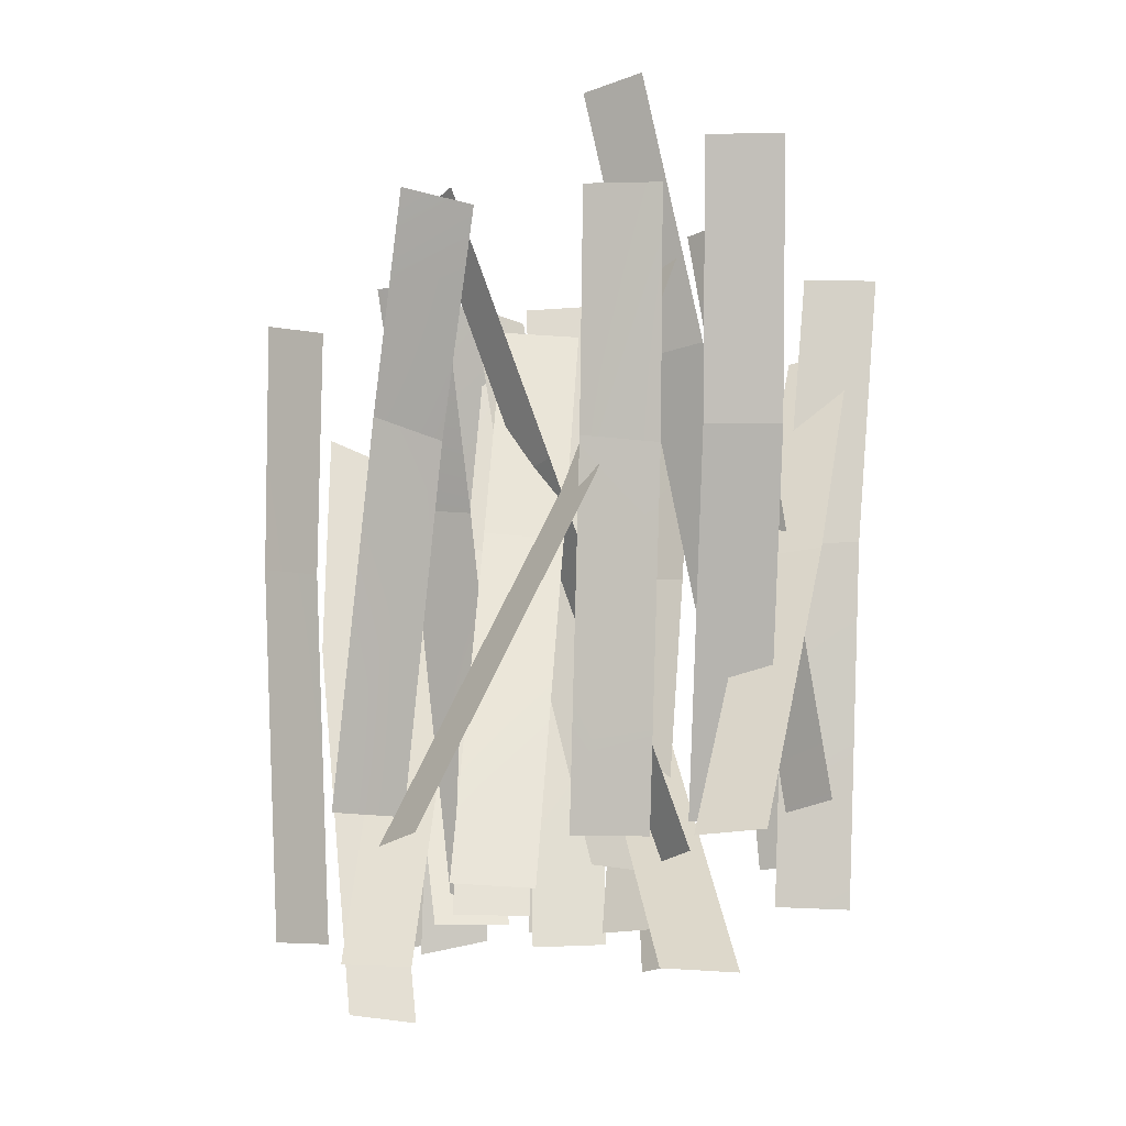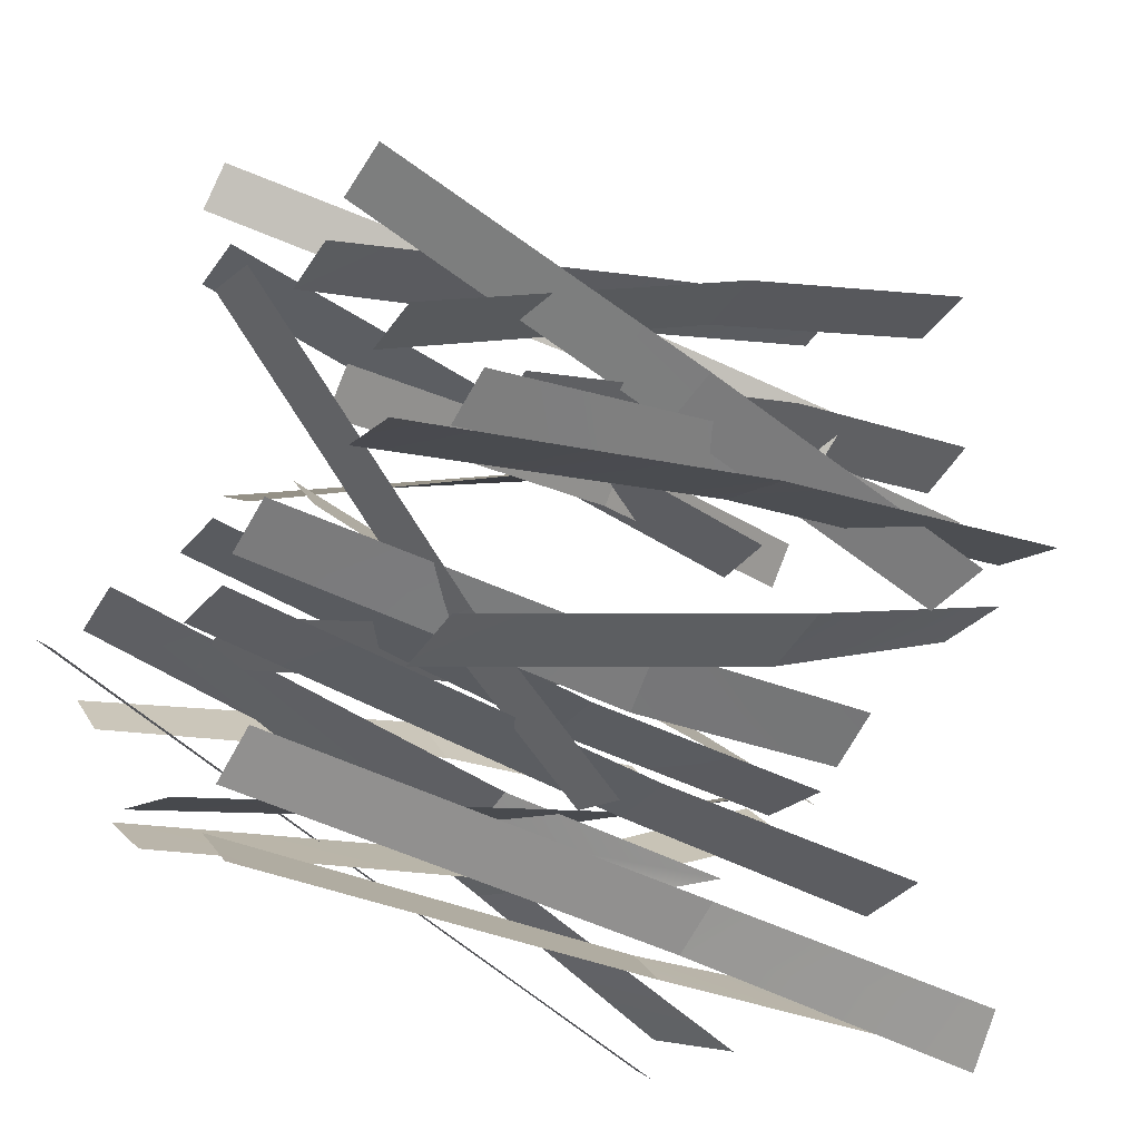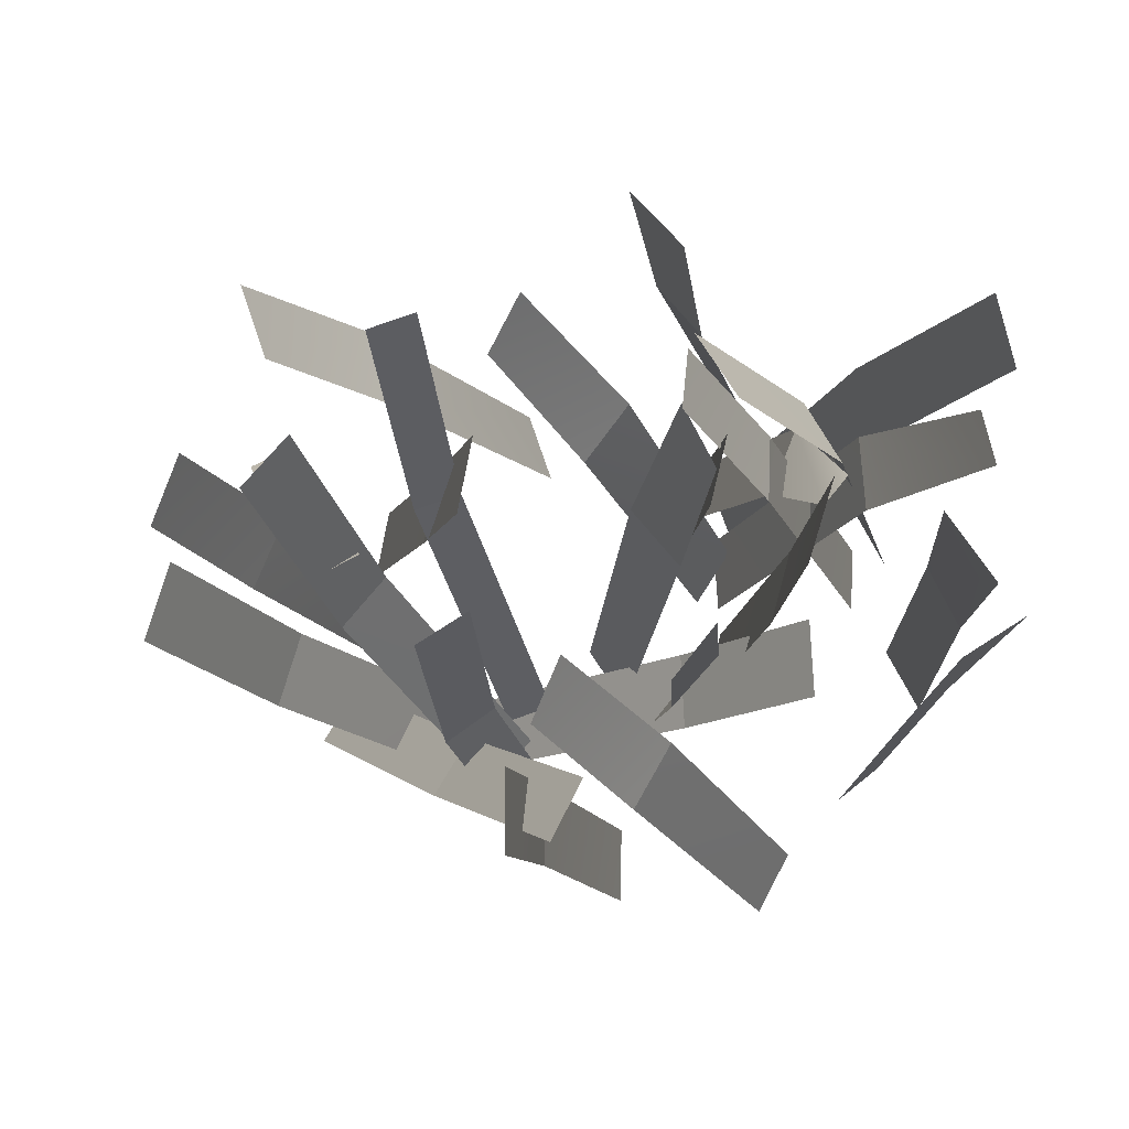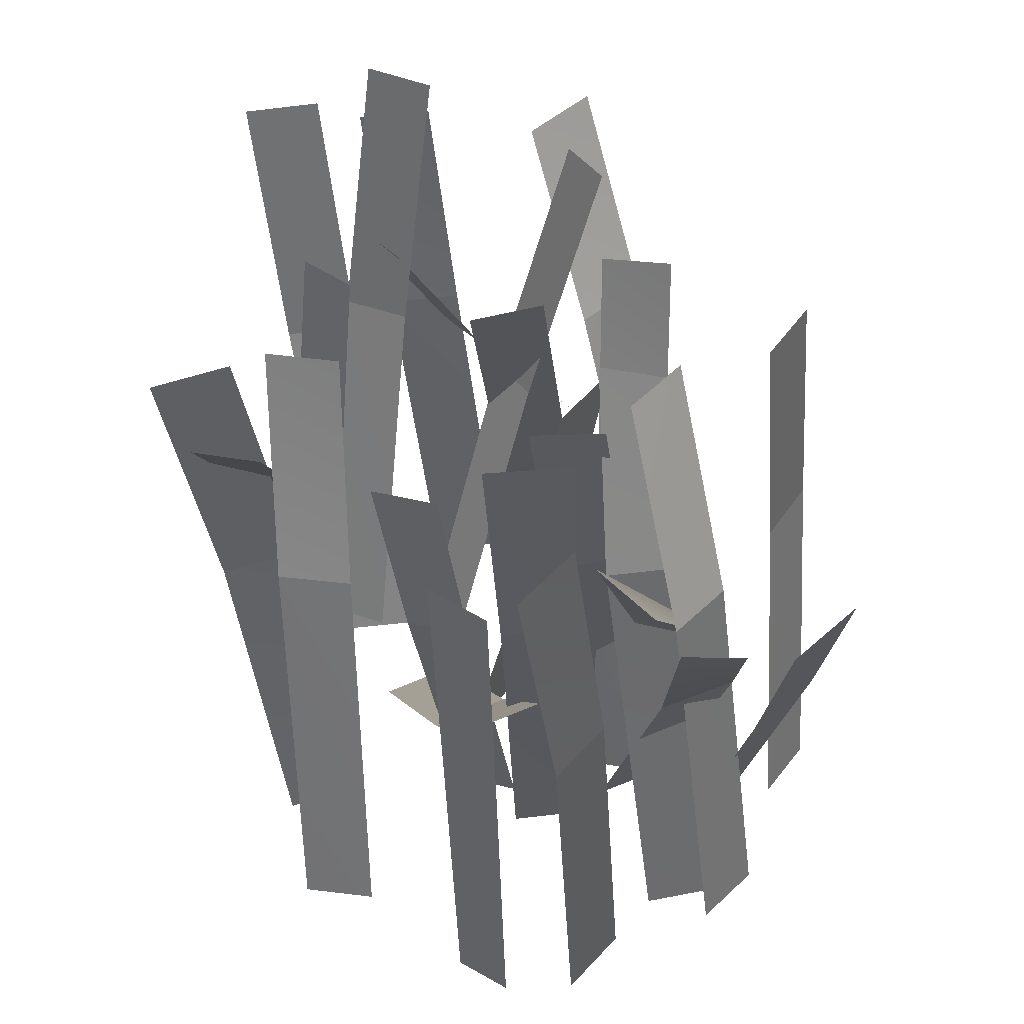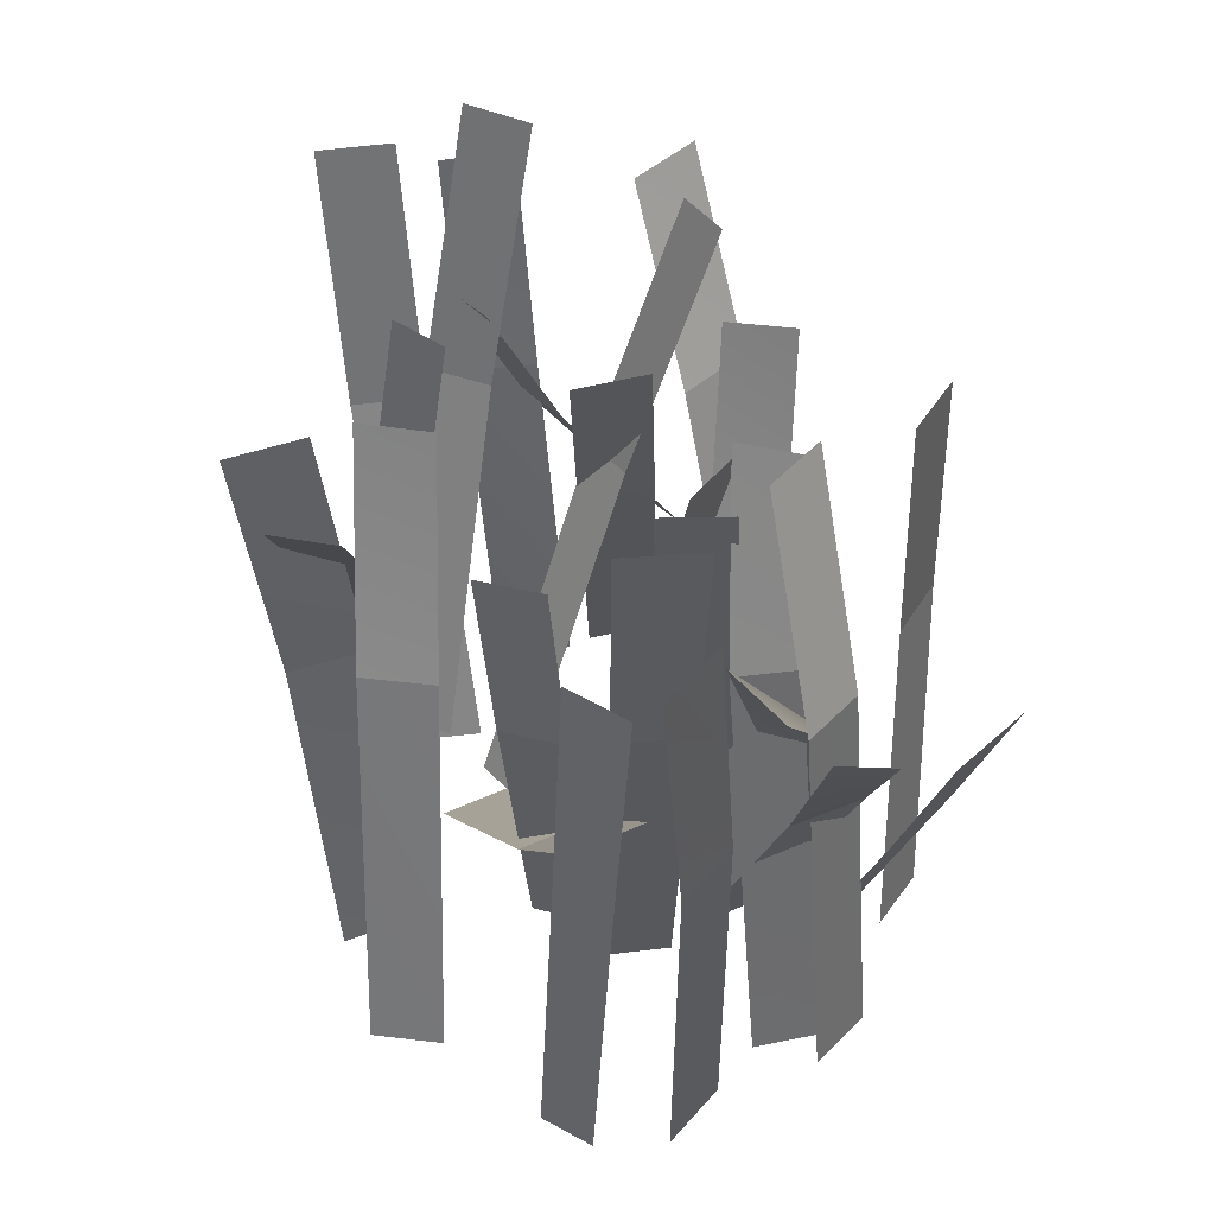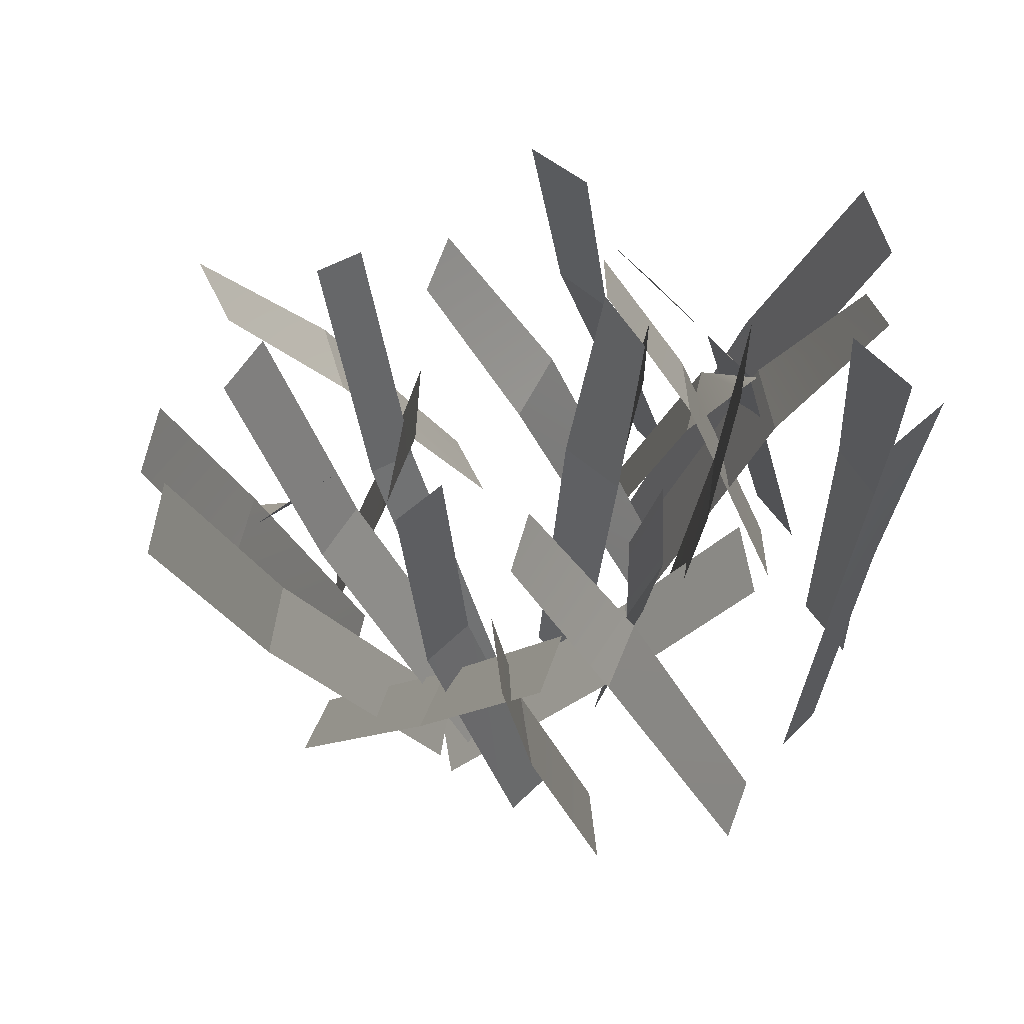
<metadata>
{"format":"obj","ext":"obj","renderer":"f3d","projection":"perspective","resolution":1024,"background":"white","views":[{"elev":-18.9,"azim":9.1,"up":"+Y"},{"elev":-38.9,"azim":58.9,"up":"+Z"},{"elev":77.7,"azim":110.4,"up":"+Y"},{"elev":-34.7,"azim":-176.7,"up":"+Z"},{"elev":54.8,"azim":178.1,"up":"+Y"},{"elev":65.5,"azim":103.0,"up":"+Y"}]}
</metadata>
<code>
o diffusegrass_-_Copy.020
v 0.2615 -0.0502 -0.07708
v 0.2847 0.2691 -0.006114
v 0.2847 0.2691 -0.006114
v 0.327 -0.05037 -0.1001
v 0.3509 0.277 -0.03194
v 0.3509 0.277 -0.03194
v 0.3768 0.5281 -0.01056
v 0.3115 0.5223 0.0141
v -0.03674 -0.03282 -0.08252
v 0.02195 -0.03274 -0.06978
v -0.06594 0.4811 0.1437
v -0.005313 0.4848 0.1495
v -0.05504 0.306 0.03981
v -0.05504 0.306 0.03981
v 0.00548 0.2922 0.05945
v 0.00548 0.2922 0.05945
v -0.0892 -0.061 -0.1994
v -0.05931 0.3445 -0.08794
v -0.05931 0.3445 -0.08794
v -0.02816 -0.04611 -0.2175
v -3.2e-05 0.3639 -0.1061
v -3.2e-05 0.3639 -0.1061
v -0.000652 0.5448 -0.01869
v -0.06073 0.5069 -0.003746
v -0.04751 -0.05938 -0.06362
v -0.1077 0.2712 -0.1611
v -0.1077 0.2712 -0.1611
v 0.01619 -0.05595 -0.09157
v -0.04435 0.2773 -0.1893
v -0.04435 0.2773 -0.1893
v -0.05878 0.4943 -0.2697
v -0.1129 0.4495 -0.2455
v 0.1122 -0.06692 -0.2956
v 0.09597 0.3389 -0.3035
v 0.09597 0.3389 -0.3035
v 0.1563 -0.06402 -0.2693
v 0.1401 0.3421 -0.277
v 0.1401 0.3421 -0.277
v 0.1296 0.6247 -0.2831
v 0.08426 0.6325 -0.318
v -0.1223 -0.1021 -0.01551
v -0.09894 0.2595 -0.1056
v -0.09894 0.2595 -0.1056
v -0.05769 -0.1061 -0.01458
v -0.03416 0.2541 -0.104
v -0.03416 0.2541 -0.104
v 0.007753 0.4426 -0.1506
v -0.0414 0.3784 -0.1621
v -0.09214 -0.003856 0.1522
v -0.03676 0.3055 0.268
v -0.03676 0.3055 0.268
v -0.0395 6.4e-05 0.1096
v 0.01551 0.2927 0.2361
v 0.01551 0.2927 0.2361
v 0.05733 0.4674 0.3224
v 0.004896 0.4666 0.3653
v 0.03631 -0.07531 -0.1023
v 0.02693 0.3305 -0.1379
v 0.02693 0.3305 -0.1379
v 0.1029 -0.0736 -0.1094
v 0.09304 0.3301 -0.1435
v 0.09304 0.3301 -0.1435
v 0.09227 0.5871 -0.1531
v 0.01968 0.5855 -0.149
v -0.01607 -0.06524 0.009116
v -0.01776 0.292 -0.03851
v -0.01776 0.292 -0.03851
v 0.05084 -0.06621 -0.002369
v 0.04952 0.2887 -0.04942
v 0.04952 0.2887 -0.04942
v 0.05872 0.516 -0.06525
v -0.004856 0.5049 -0.05774
v -0.1272 -0.05528 -0.1876
v -0.1018 0.3332 -0.1053
v -0.1018 0.3332 -0.1053
v -0.08315 -0.04602 -0.2343
v -0.05879 0.346 -0.1544
v -0.05879 0.346 -0.1544
v -0.02611 0.5408 -0.05748
v -0.06852 0.5268 -0.005427
v -0.1199 -0.1429 -0.04197
v -0.1805 0.2316 -0.1387
v -0.1805 0.2316 -0.1387
v -0.06825 -0.1447 -0.08553
v -0.1267 0.2238 -0.1825
v -0.1267 0.2238 -0.1825
v -0.1493 0.4704 -0.2609
v -0.2 0.4857 -0.2232
v 0.1083 -0.02544 0.01322
v 0.03149 0.2913 0.006472
v 0.03149 0.2913 0.006472
v 0.1455 -0.02159 -0.03733
v 0.06814 0.3075 -0.05283
v 0.06814 0.3075 -0.05283
v 0.032 0.5304 -0.06033
v -0.008604 0.5318 -0.0157
v 0.1724 -0.02876 0.03085
v 0.07003 0.291 0.152
v 0.07003 0.291 0.152
v 0.2011 -0.0275 0.06419
v 0.09871 0.2925 0.1854
v 0.09871 0.2925 0.1854
v 0.02113 0.5268 0.2433
v -0.007547 0.5254 0.2099
v 0.03251 -0.09131 0.2619
v 0.0426 0.2267 0.186
v 0.0426 0.2267 0.186
v 0.09931 -0.09512 0.2507
v 0.1097 0.2204 0.1762
v 0.1097 0.2204 0.1762
v 0.116 0.4261 0.1324
v 0.04921 0.4305 0.1435
v 0.1043 -0.06886 -0.07773
v 0.1244 0.279 -0.1105
v 0.1244 0.279 -0.1105
v 0.1599 -0.06964 -0.06104
v 0.1815 0.2684 -0.08706
v 0.1815 0.2684 -0.08706
v 0.1943 0.4694 -0.08284
v 0.1375 0.474 -0.1017
v -0.1882 -0.07643 -0.0366
v -0.1851 0.2483 0.05908
v -0.1851 0.2483 0.05908
v -0.1523 -0.06998 -0.08634
v -0.1509 0.2602 0.003368
v -0.1509 0.2602 0.003368
v -0.1456 0.4936 0.02982
v -0.1817 0.4761 0.09064
v 0.1192 -0.04401 0.2069
v 0.1416 0.2675 0.2945
v 0.1416 0.2675 0.2945
v 0.1843 -0.04659 0.2063
v 0.2083 0.2553 0.2989
v 0.2083 0.2553 0.2989
v 0.22 0.4567 0.3595
v 0.1549 0.4603 0.3601
v 0.003196 -0.08753 0.3818
v 0.1206 0.2309 0.2626
v 0.1206 0.2309 0.2626
v 0.03734 -0.08513 0.4131
v 0.1548 0.2339 0.2934
v 0.1548 0.2339 0.2934
v 0.2146 0.4549 0.2202
v 0.1806 0.448 0.192
v 0.2353 0.01842 -0.2369
v 0.2235 0.353 -0.09885
v 0.2235 0.353 -0.09885
v 0.2969 0.02138 -0.2287
v 0.2875 0.3522 -0.08841
v 0.2875 0.3522 -0.08841
v 0.2773 0.5488 0.005082
v 0.2164 0.5373 0.003043
v 0.2767 0.02578 -0.03409
v 0.2419 0.3129 0.05427
v 0.2419 0.3129 0.05427
v 0.3197 0.02977 -0.007089
v 0.2845 0.3114 0.08323
v 0.2845 0.3114 0.08323
v 0.25 0.5403 0.1121
v 0.2096 0.5424 0.08121
v 0.2266 0.08341 0.03016
v 0.1795 0.3843 0.1739
v 0.1795 0.3843 0.1739
v 0.2804 0.0878 0.0489
v 0.2333 0.3873 0.1924
v 0.2333 0.3873 0.1924
v 0.1931 0.6078 0.2722
v 0.1394 0.6025 0.2535
v 0.2214 -0.05033 0.2206
v 0.2635 0.2312 0.07304
v 0.2635 0.2312 0.07304
v 0.2809 -0.04982 0.2322
v 0.3228 0.2335 0.08366
v 0.3228 0.2335 0.08366
v 0.3493 0.4711 -0.03737
v 0.2908 0.4625 -0.04379
v 0.2027 -0.007277 0.08763
v 0.2367 0.2944 0.2372
v 0.2367 0.2944 0.2372
v 0.2687 -0.00954 0.08358
v 0.3027 0.2916 0.2331
v 0.3027 0.2916 0.2331
v 0.3171 0.5159 0.3152
v 0.2511 0.5187 0.3193
v 0.004673 -0.03013 -0.2638
v 0.005128 0.3547 -0.2519
v 0.005128 0.3547 -0.2519
v 0.04791 -0.02765 -0.3124
v 0.04552 0.3524 -0.2958
v 0.04552 0.3524 -0.2958
v 0.06339 0.612 -0.2916
v 0.02008 0.5969 -0.2361
v 0.1791 -0.1353 0.1082
v 0.1044 0.107 -0.07535
v 0.1044 0.107 -0.07535
v 0.2432 -0.1362 0.08101
v 0.1685 0.1065 -0.1026
v 0.1685 0.1065 -0.1026
v 0.1278 0.2657 -0.2019
v 0.0637 0.2661 -0.1746
f 98 101 103
f 98 103 104
f 137 142 139
f 178 181 183
f 178 183 184
f 195 198 199
f 195 199 200
f 1 4 5
f 1 5 2
f 3 6 7
f 3 7 8
f 14 16 12
f 14 12 11
f 9 10 15
f 9 15 13
f 17 20 21
f 17 21 18
f 19 22 23
f 19 23 24
f 25 28 30
f 25 30 27
f 26 29 31
f 26 31 32
f 33 36 38
f 33 38 35
f 34 37 39
f 34 39 40
f 41 44 46
f 41 46 43
f 42 45 47
f 42 47 48
f 49 52 54
f 49 54 51
f 50 53 55
f 50 55 56
f 57 60 62
f 57 62 59
f 58 61 63
f 58 63 64
f 65 68 70
f 65 70 67
f 66 69 71
f 66 71 72
f 73 76 77
f 73 77 74
f 75 78 79
f 75 79 80
f 81 84 85
f 81 85 82
f 83 86 87
f 83 87 88
f 89 92 94
f 89 94 91
f 90 93 95
f 90 95 96
f 97 100 102
f 97 102 99
f 105 108 110
f 105 110 107
f 106 109 111
f 106 111 112
f 113 116 118
f 113 118 115
f 114 117 119
f 114 119 120
f 121 124 125
f 121 125 122
f 123 126 127
f 123 127 128
f 129 132 133
f 129 133 130
f 131 134 135
f 131 135 136
f 137 140 142
f 138 141 143
f 138 143 144
f 145 148 149
f 145 149 146
f 147 150 151
f 147 151 152
f 153 156 158
f 153 158 155
f 154 157 159
f 154 159 160
f 161 164 166
f 161 166 163
f 162 165 167
f 162 167 168
f 169 172 174
f 169 174 171
f 170 173 175
f 170 175 176
f 177 180 182
f 177 182 179
f 185 188 189
f 185 189 186
f 187 190 191
f 187 191 192
f 193 196 197
f 193 197 194

</code>
